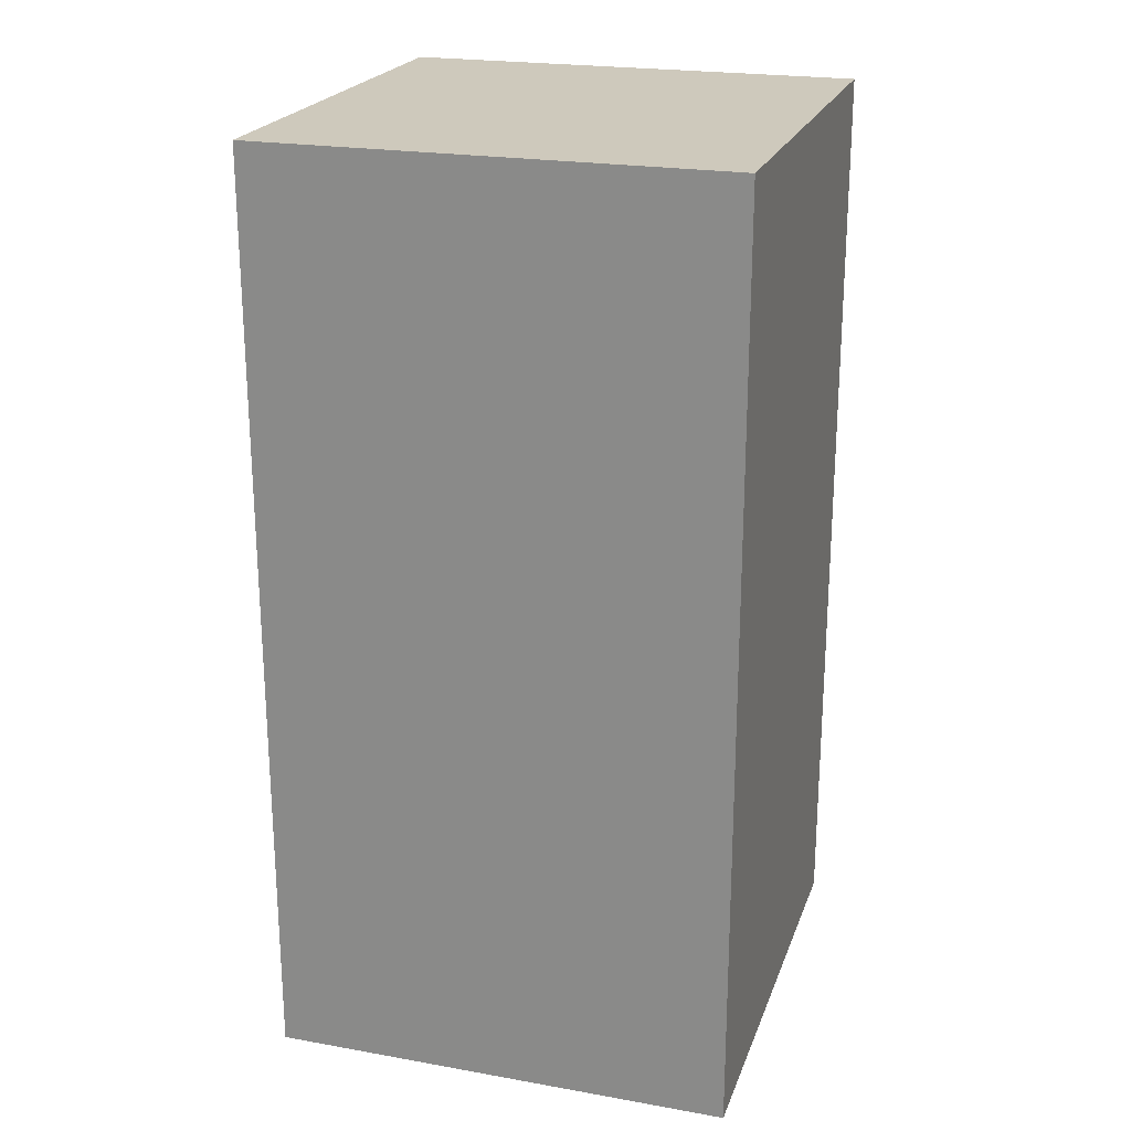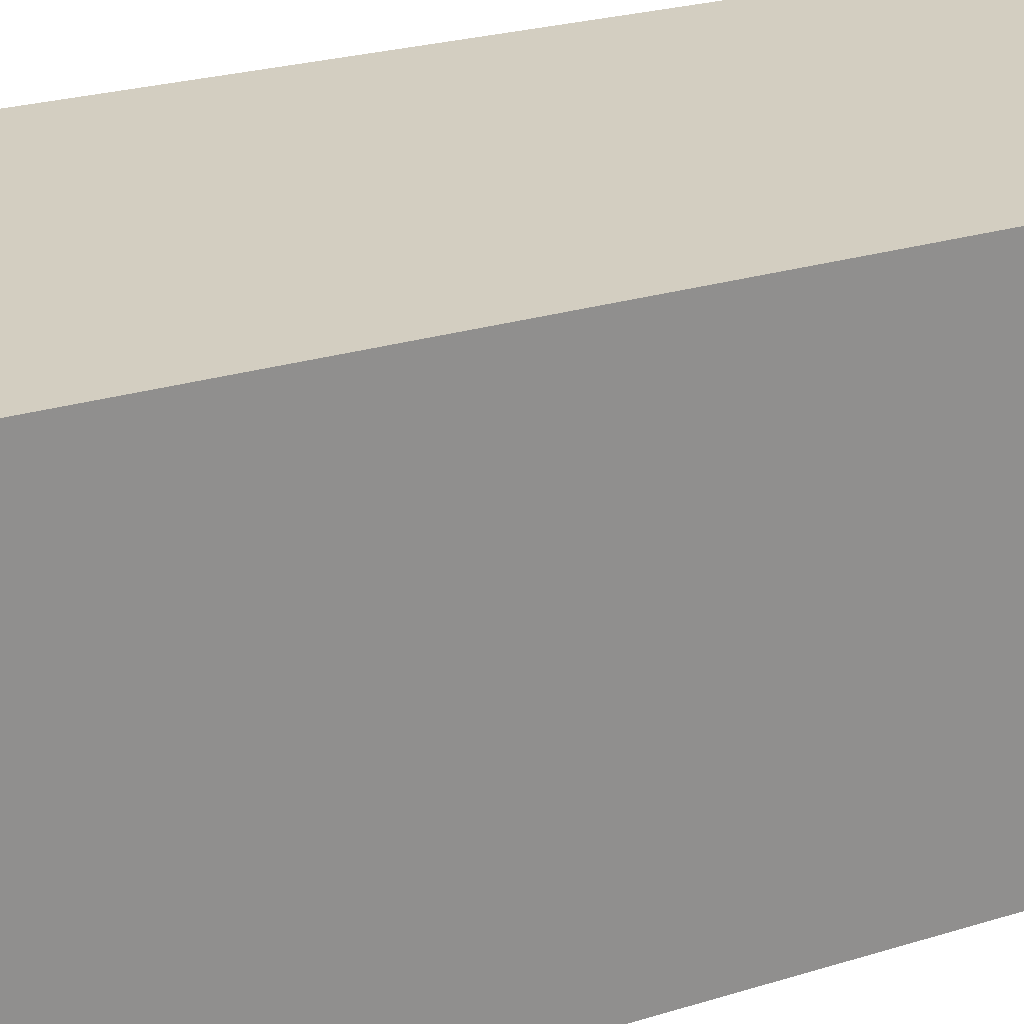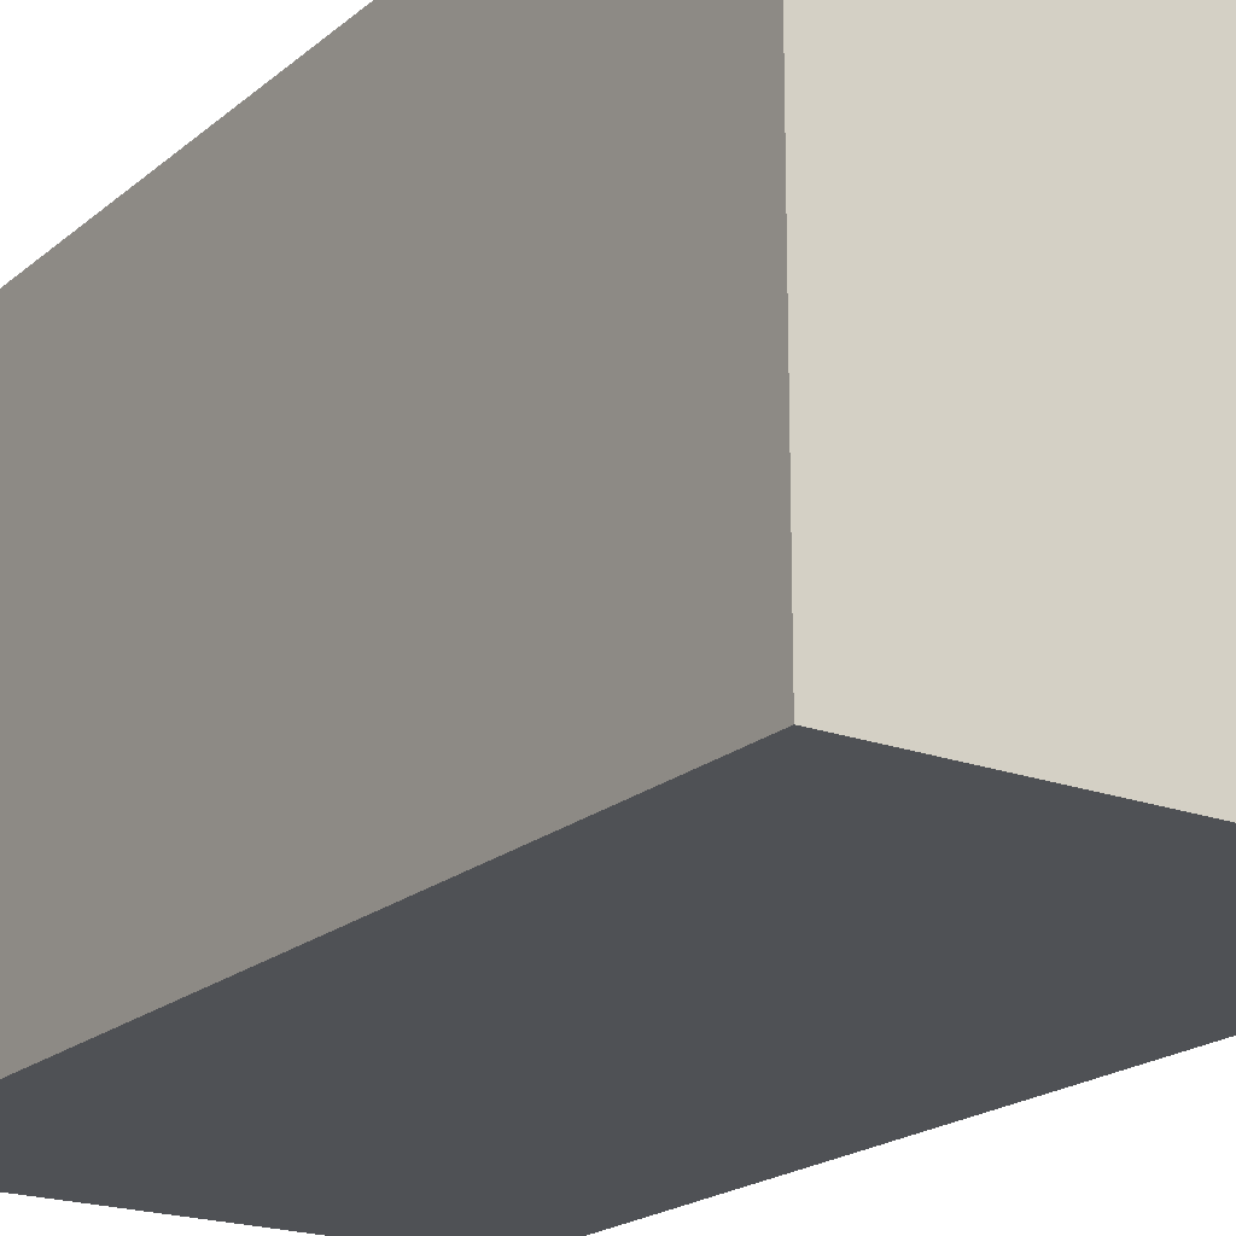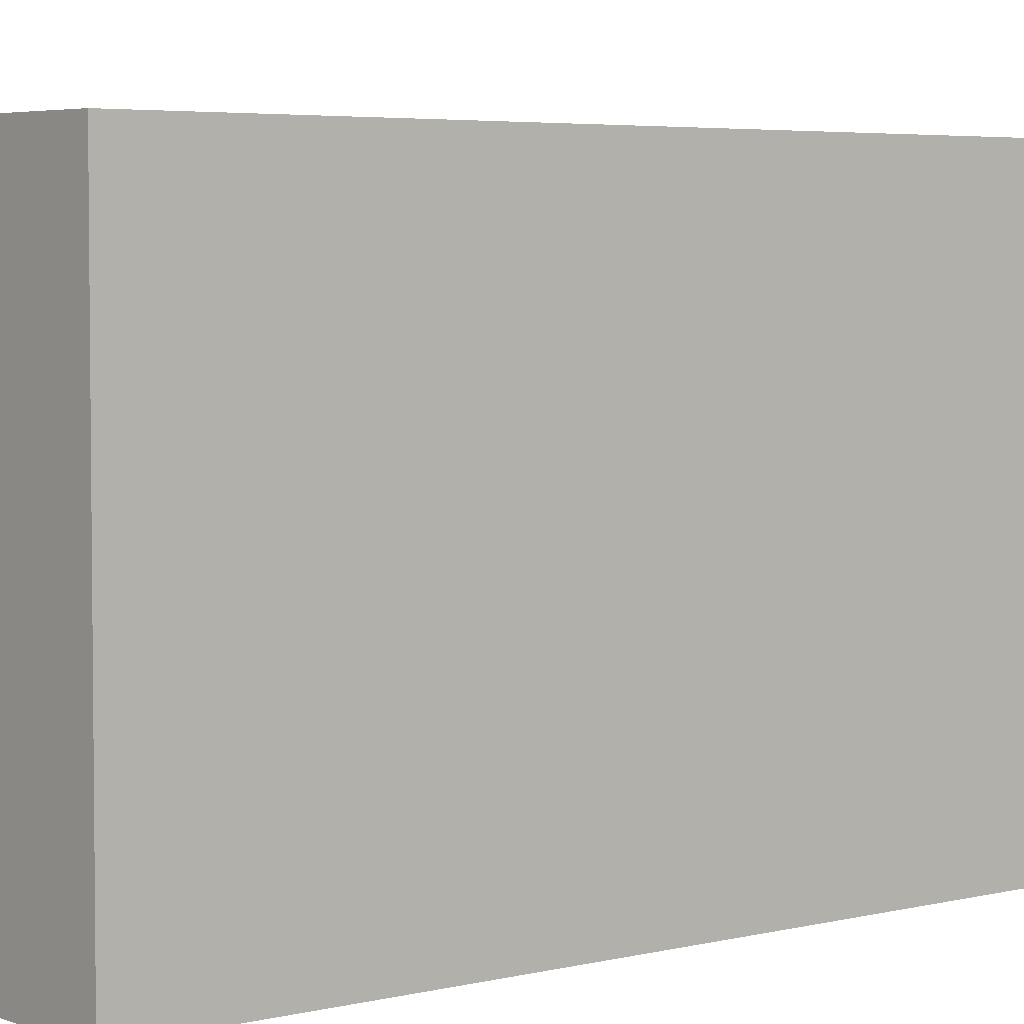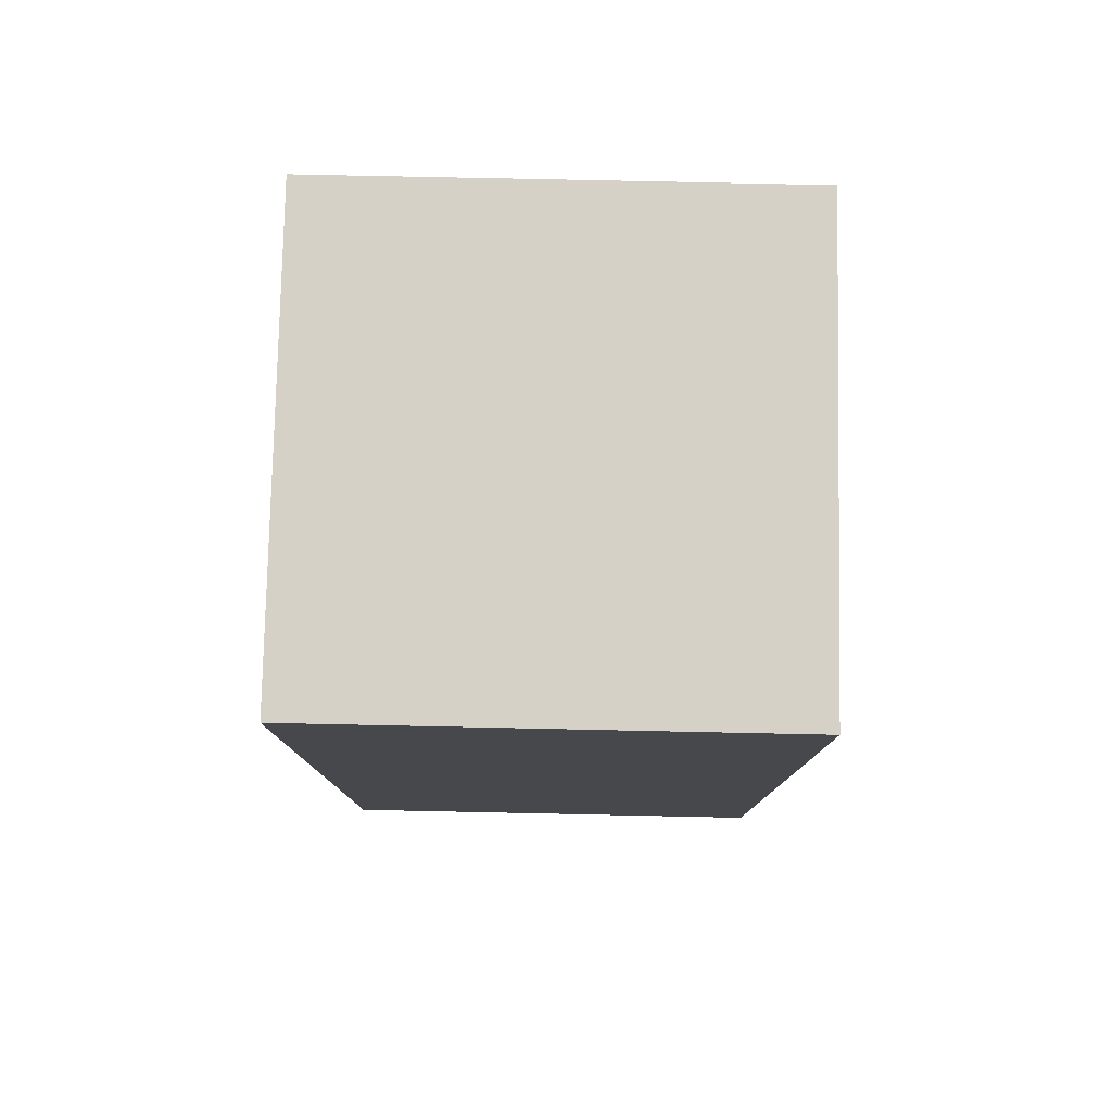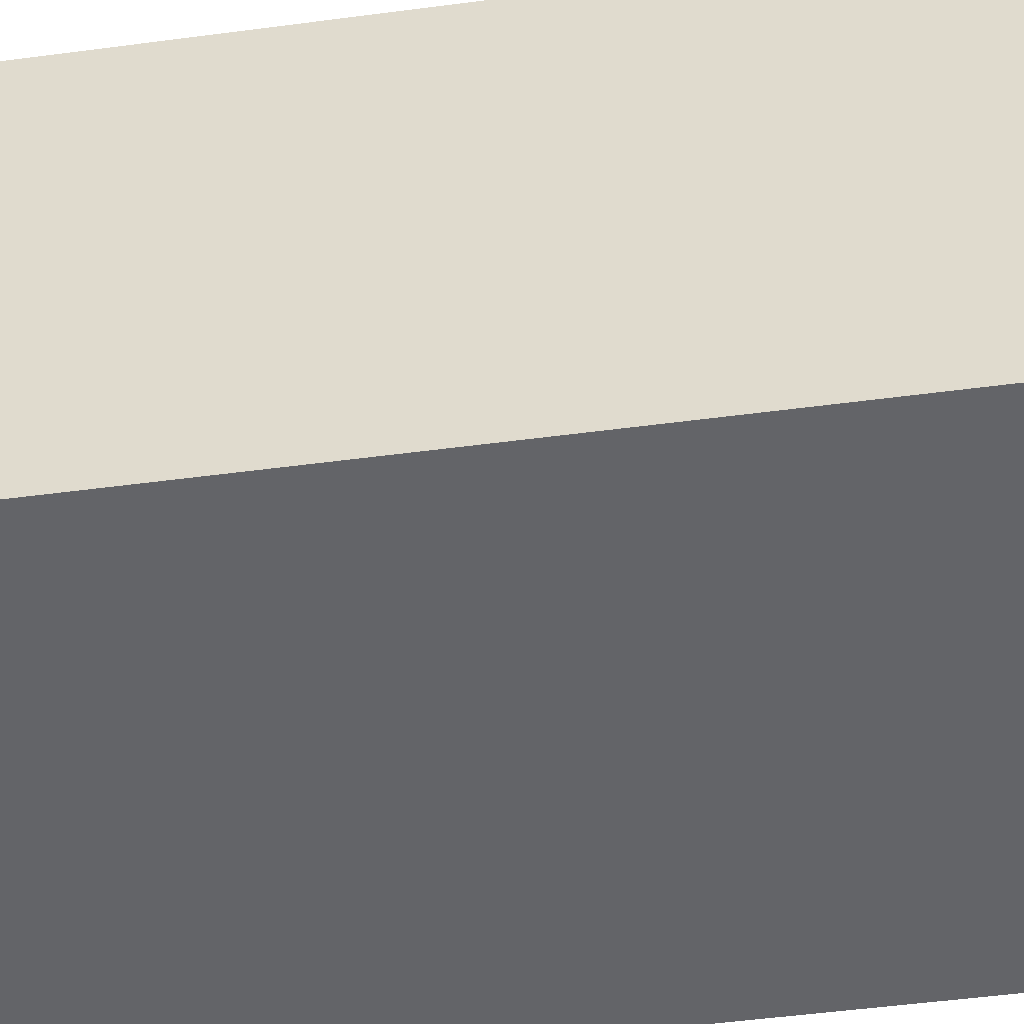
<metadata>
{"format":"obj","ext":"obj","renderer":"f3d","projection":"perspective","resolution":1024,"background":"white","views":[{"elev":22.4,"azim":107.0,"up":"+Y"},{"elev":24.9,"azim":63.2,"up":"+Z"},{"elev":-20.1,"azim":-34.1,"up":"+Z"},{"elev":4.2,"azim":50.0,"up":"+Z"},{"elev":78.9,"azim":91.2,"up":"+Y"},{"elev":-51.3,"azim":-81.8,"up":"+Z"}]}
</metadata>
<code>
g pb_Mesh836068
v -0 0 0
v -5 0 0
v -0 10 0
v -5 10 0
v -5 0 0
v -5 0 -5
v -5 10 0
v -5 10 -5
v -5 0 -5
v -0 0 -5
v -5 10 -5
v -0 10 -5
v -0 0 -5
v -0 0 0
v -0 10 -5
v -0 10 0
v -0 10 0
v -5 10 0
v -0 10 -5
v -5 10 -5
v -0 0 -5
v -5 0 -5
v -0 0 0
v -5 0 0
g pb_Mesh836068_0
f 3 2 1
f 3 4 2
f 7 6 5
f 7 8 6
f 11 10 9
f 11 12 10
f 15 14 13
f 15 16 14
f 19 18 17
f 19 20 18
f 23 22 21
f 23 24 22

</code>
